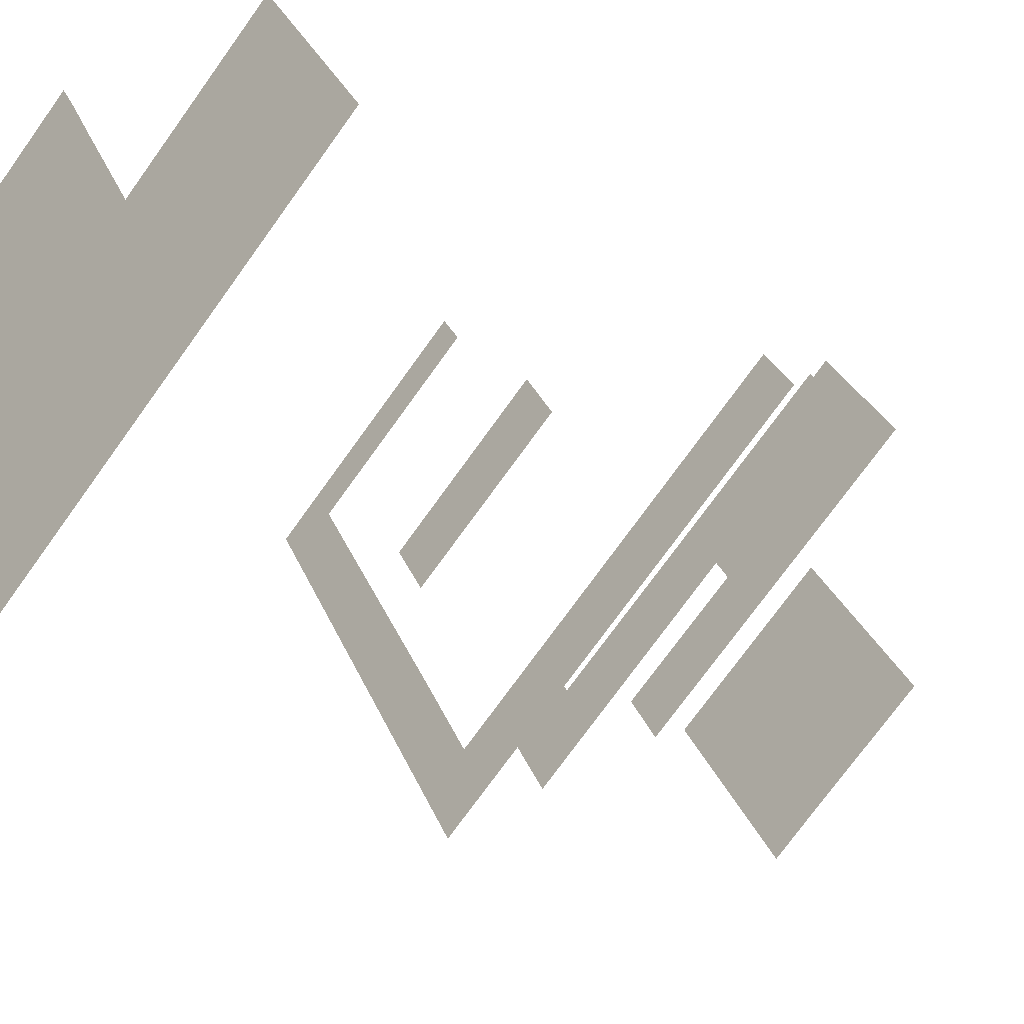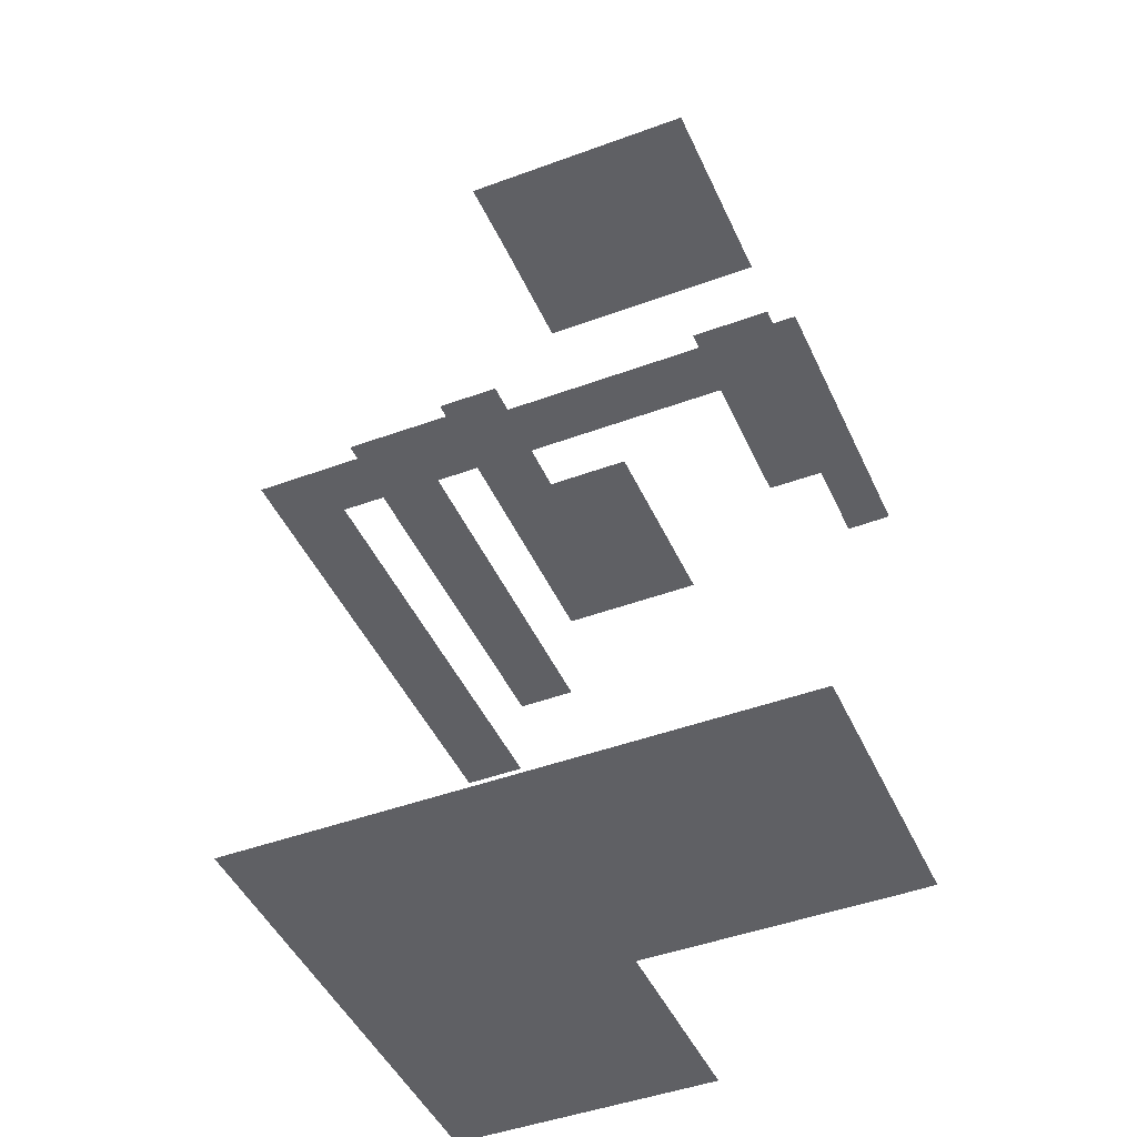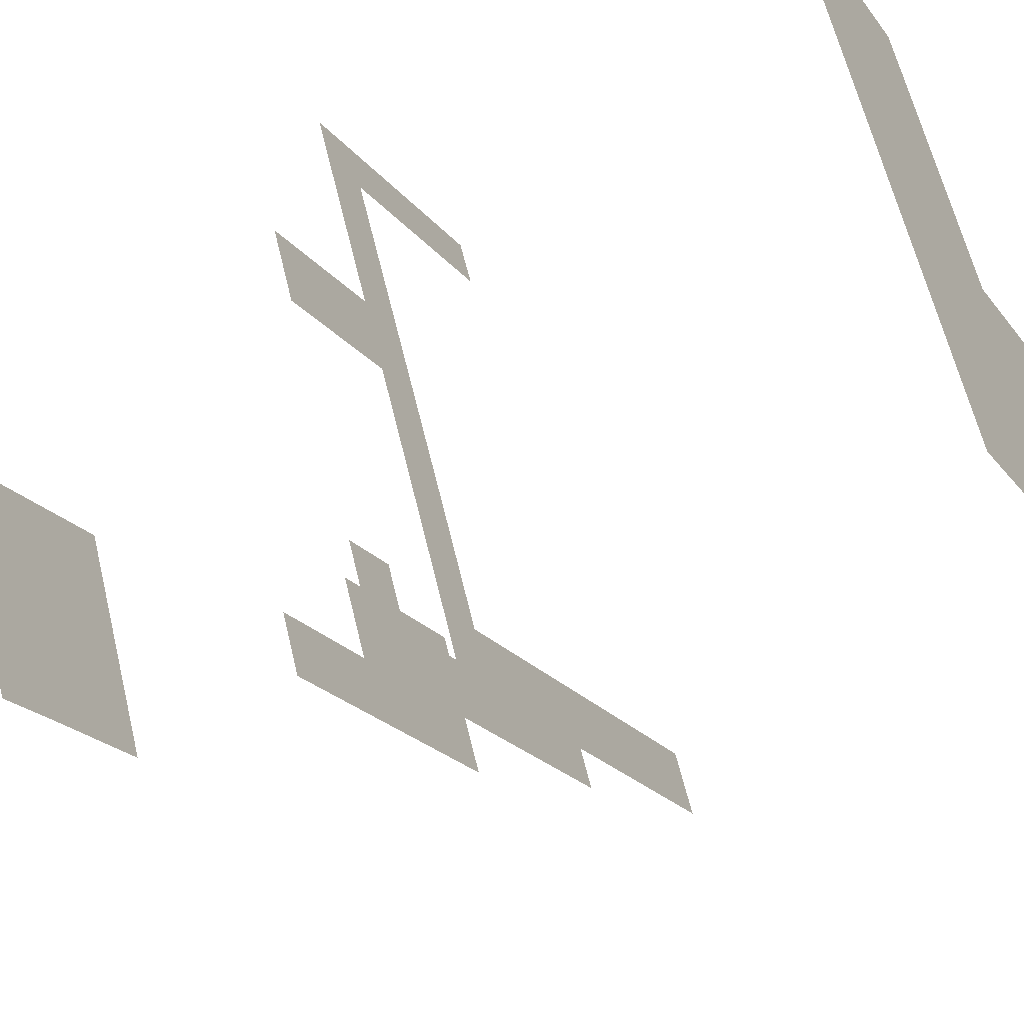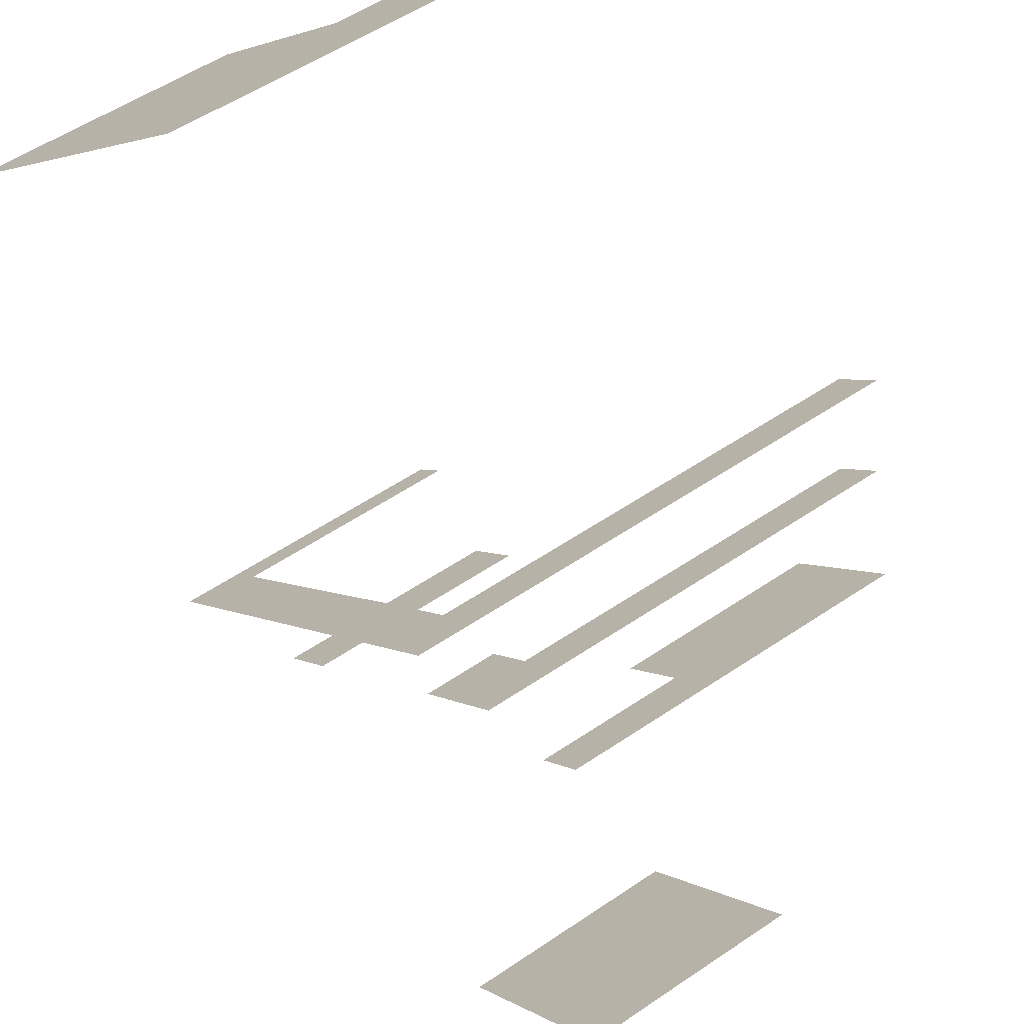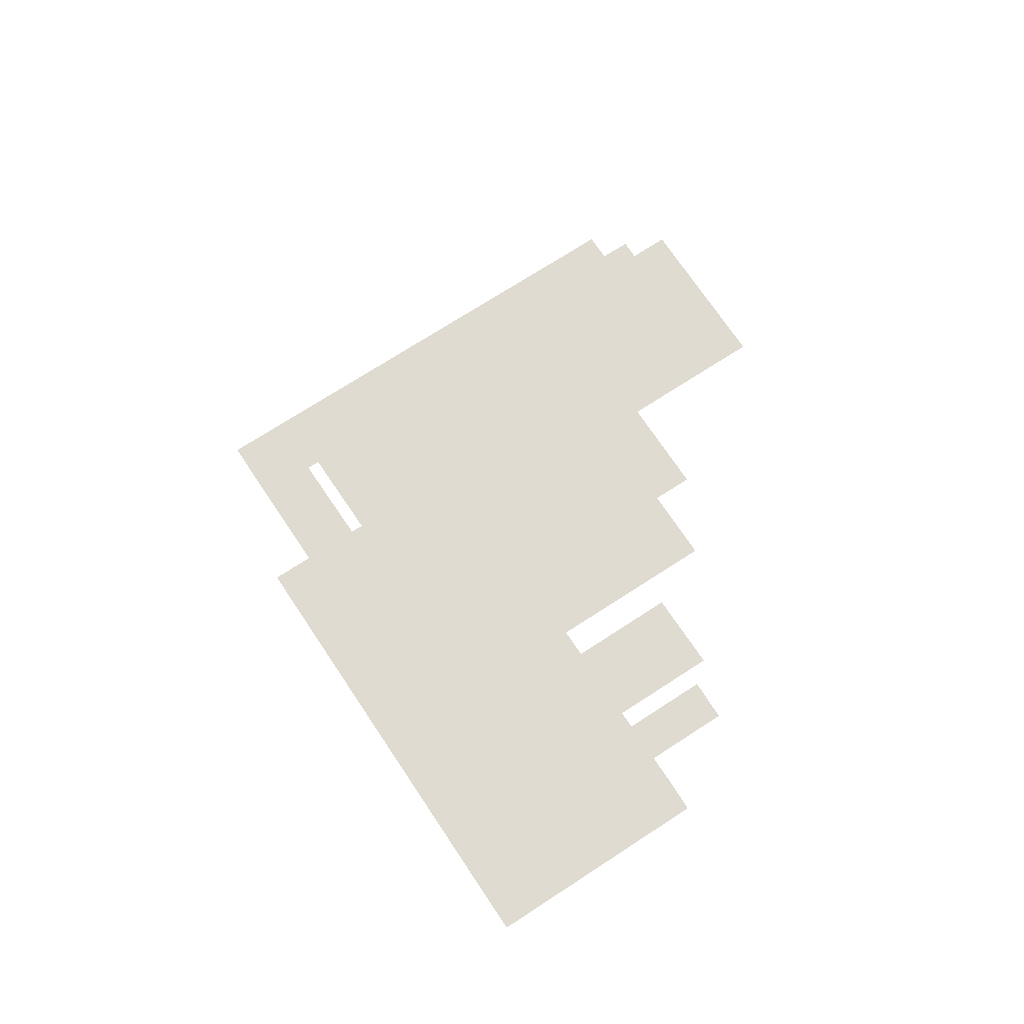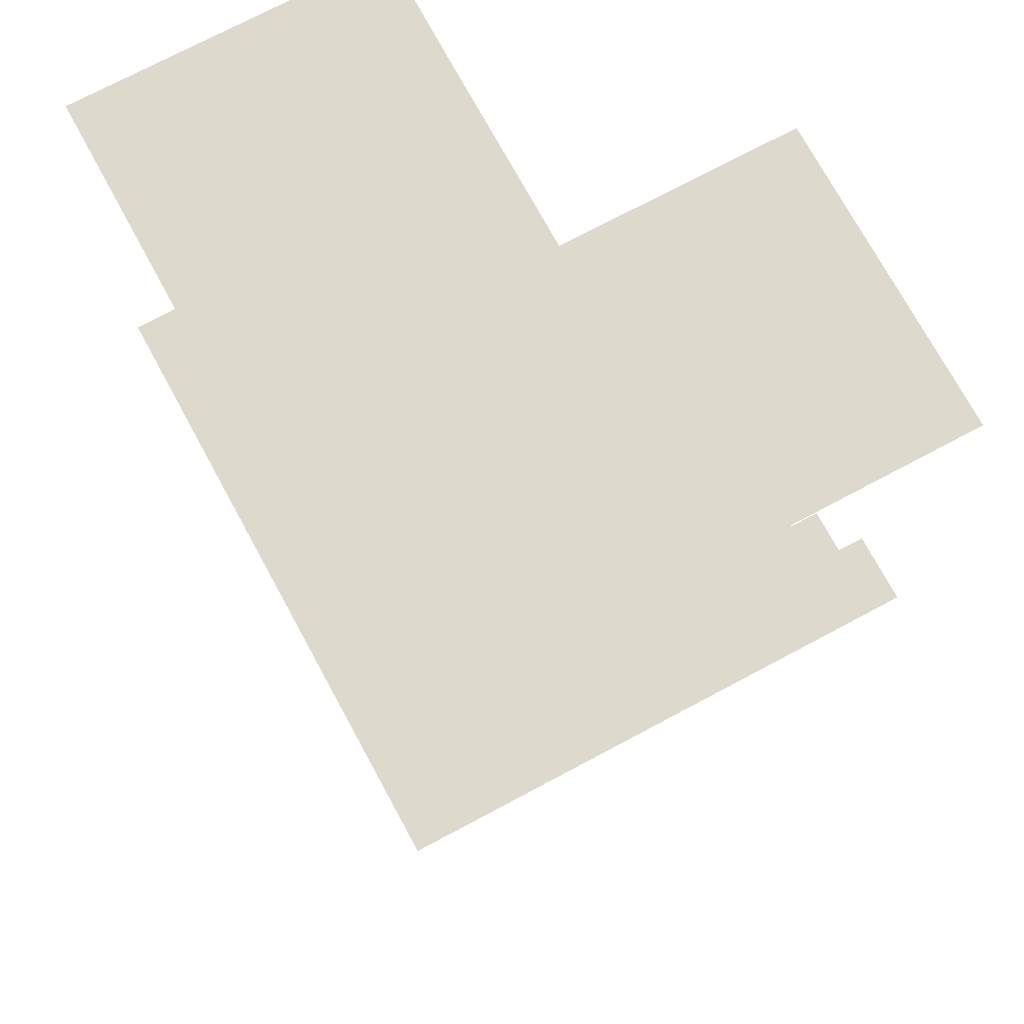
<metadata>
{"format":"obj","ext":"obj","renderer":"f3d","projection":"perspective","resolution":1024,"background":"white","views":[{"elev":-39.7,"azim":-131.7,"up":"+Y"},{"elev":-44.9,"azim":84.9,"up":"+Z"},{"elev":-52.2,"azim":119.7,"up":"+Y"},{"elev":-74.5,"azim":-156.0,"up":"+Y"},{"elev":69.9,"azim":118.3,"up":"+Z"},{"elev":-17.9,"azim":179.6,"up":"+Y"}]}
</metadata>
<code>
o geometryt000010000010000110010110000110000110100100000000st177_
v 508.7 -252.2 888
v 464.2 -235.9 888
v 467.4 -229.9 888
v 510.9 -261.1 888
v 515.2 -240 888
v 510.7 -197.4 888
v 513 -193.3 888
v 532 -208.9 888
v 539.7 -207.7 888
v 528 -216.3 888
v 470.6 -224.1 888
v 505 -242.4 888
v 508.3 -236.2 888
v 506.7 -204.8 888
v 493.9 -228.6 888
v 498.4 -220.3 888
v 478.4 -209.5 888
v 467.4 -229.9 938
v 464.2 -235.9 938
v 501.8 -248.4 938
v 508.7 -252.2 938
v 510.9 -261.1 938
v 514.1 -242 938
v 513 -193.3 938
v 510.7 -197.4 938
v 514.2 -199.3 938
v 515.2 -240 938
v 539.7 -207.7 938
v 532 -208.9 938
v 521.6 -228.1 938
v 528 -216.3 938
v 531.3 -210.1 938
v 470.6 -224.1 948
v 467.4 -229.9 948
v 499.3 -239.4 948
v 505 -242.4 948
v 508.7 -252.2 948
v 512.4 -238.5 948
v 507.8 -237.3 948
v 515.2 -240 948
v 508.3 -236.2 948
v 470.6 -224.1 960
v 493.9 -228.6 960
v 478.4 -209.5 960
v 505 -242.4 960
v 495.1 -226.3 960
v 498.4 -220.3 960
v 504.3 -234.1 960
v 508.3 -236.2 960
v 493.9 -228.6 988
v 508.3 -236.2 988
v 498.4 -220.3 988
v 506.7 -204.8 988
v 528 -216.3 988
v 515.2 -240 988
v 510.7 -197.4 948
v 506.7 -204.8 948
v 532 -208.9 948
v 515.2 -209.4 948
v 528 -216.3 948
f 1 2 3
f 2 1 4
f 5 4 1
f 6 7 8
f 5 9 4
f 7 9 8
f 10 9 5
f 10 8 9
f 3 11 12
f 3 12 1
f 5 12 13
f 1 12 5
f 14 6 8
f 14 8 10
f 15 16 13
f 16 14 10
f 13 16 10
f 5 13 10
f 17 15 11
f 15 12 11
f 17 16 15
f 15 13 12
f 18 19 20
f 20 19 21
f 21 19 22
f 23 21 22
f 24 25 26
f 27 23 22
f 28 27 22
f 24 26 29
f 28 24 29
f 28 30 27
f 28 31 30
f 28 32 31
f 28 29 32
f 33 34 35
f 35 34 36
f 36 34 37
f 38 39 36
f 40 36 37
f 38 36 40
f 41 39 38
f 42 43 44
f 45 43 42
f 43 46 44
f 46 47 44
f 48 43 45
f 49 48 45
f 50 51 52
f 53 52 54
f 52 51 54
f 54 51 55
f 56 57 58
f 57 59 58
f 59 60 58

</code>
